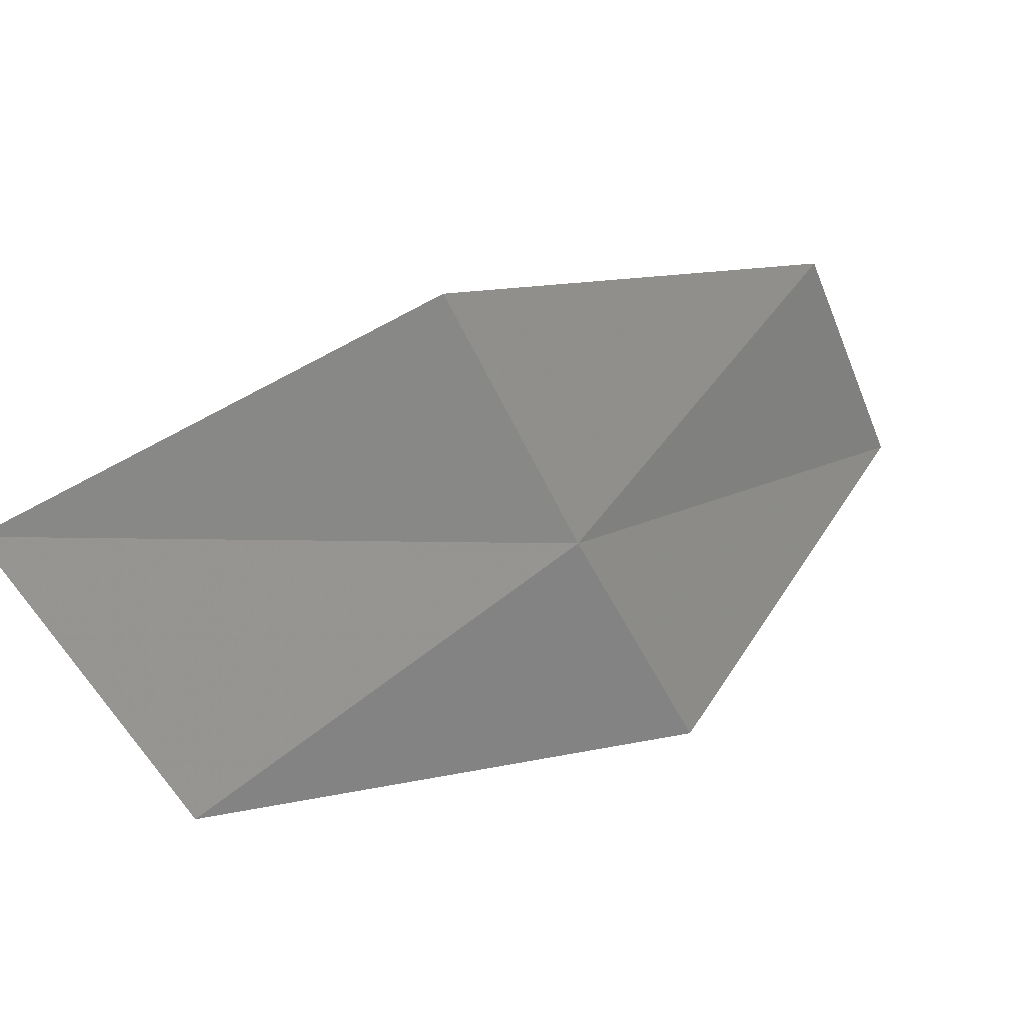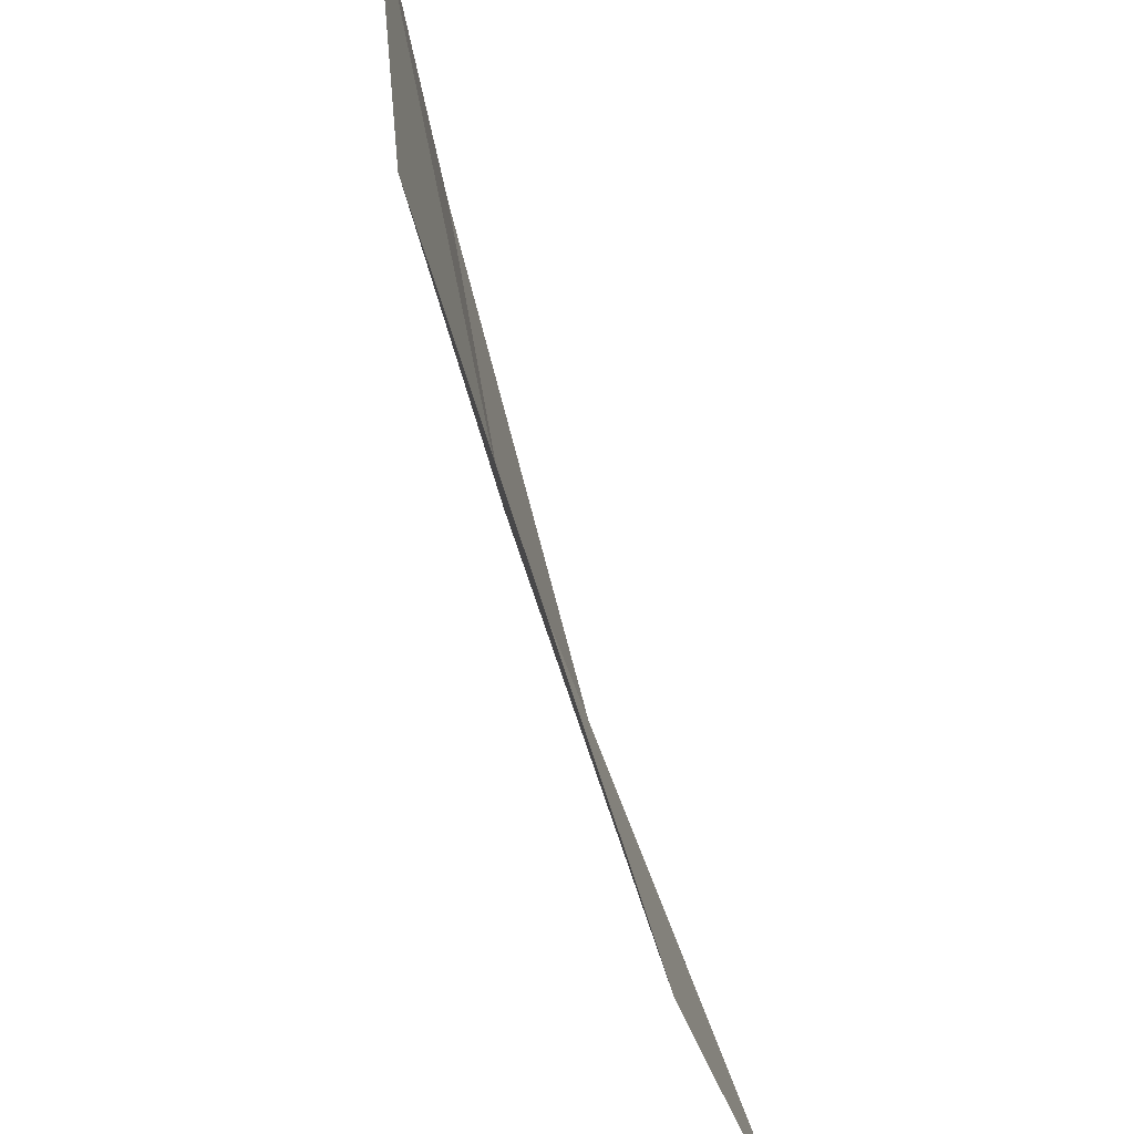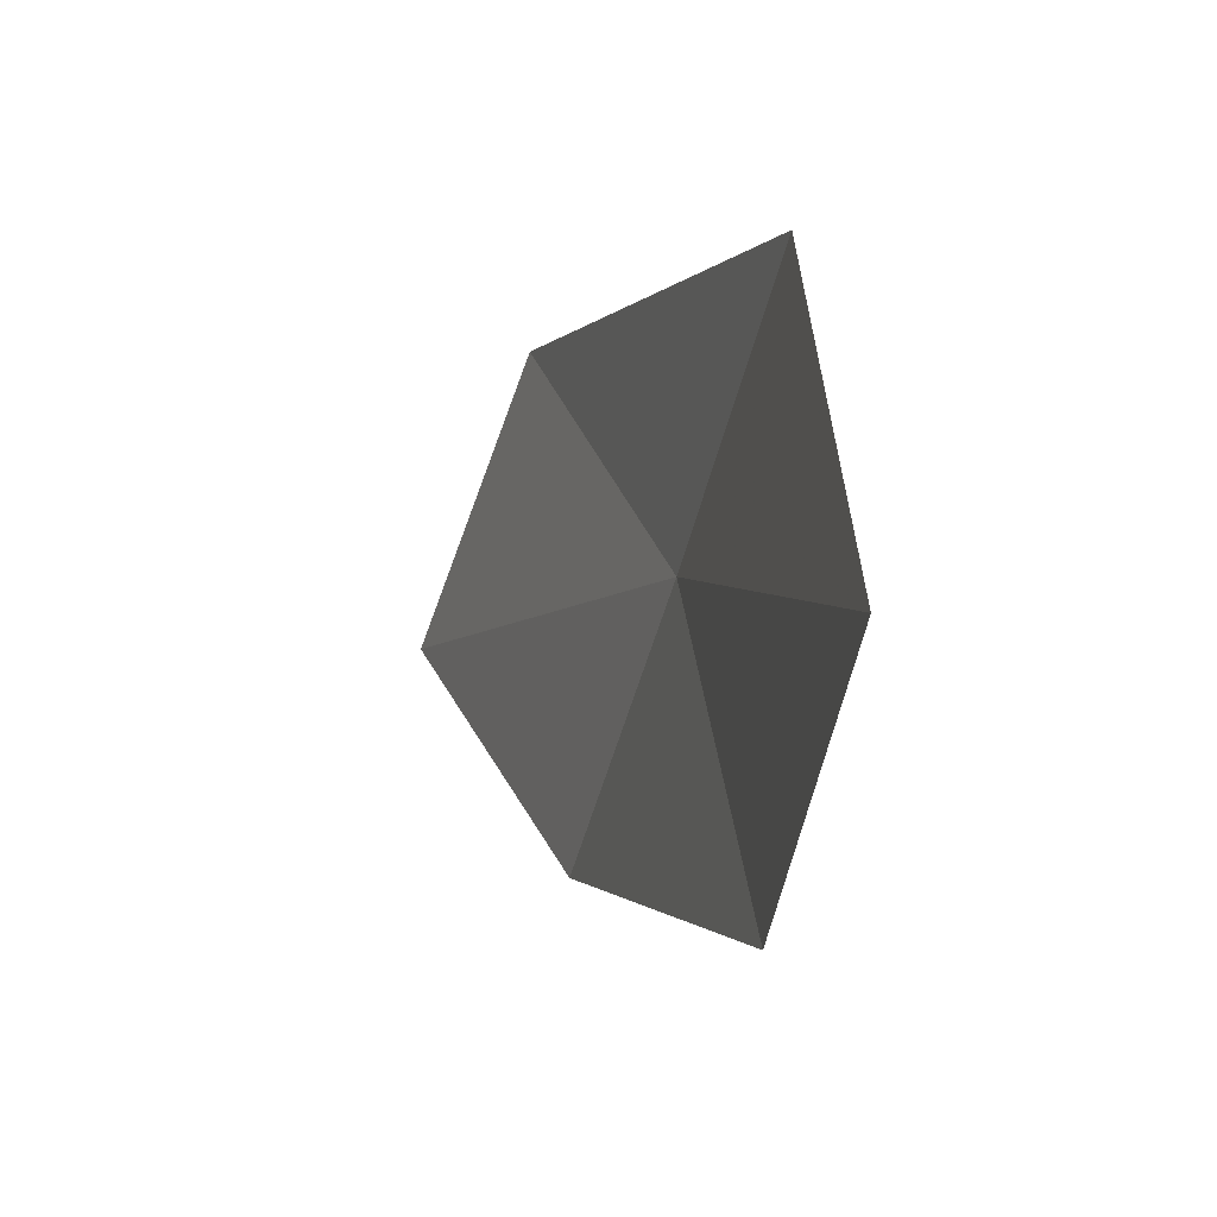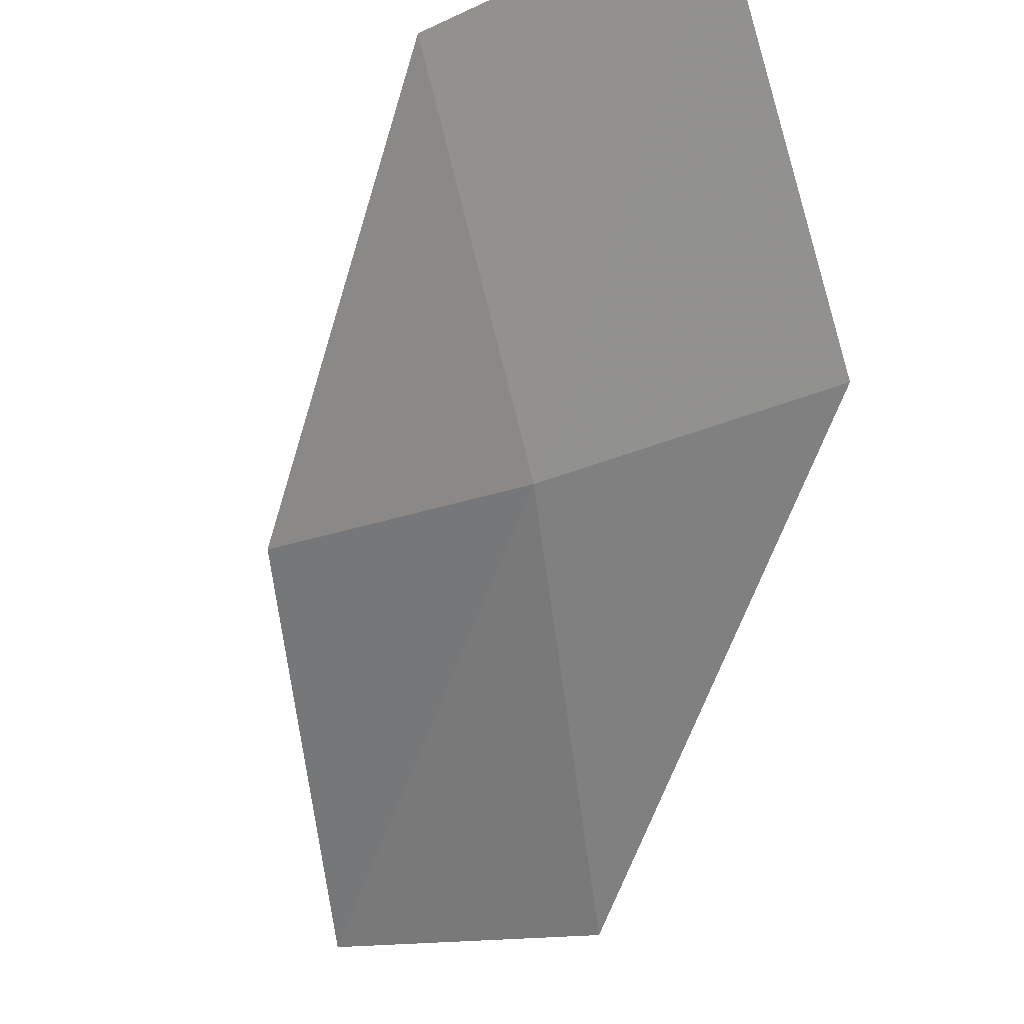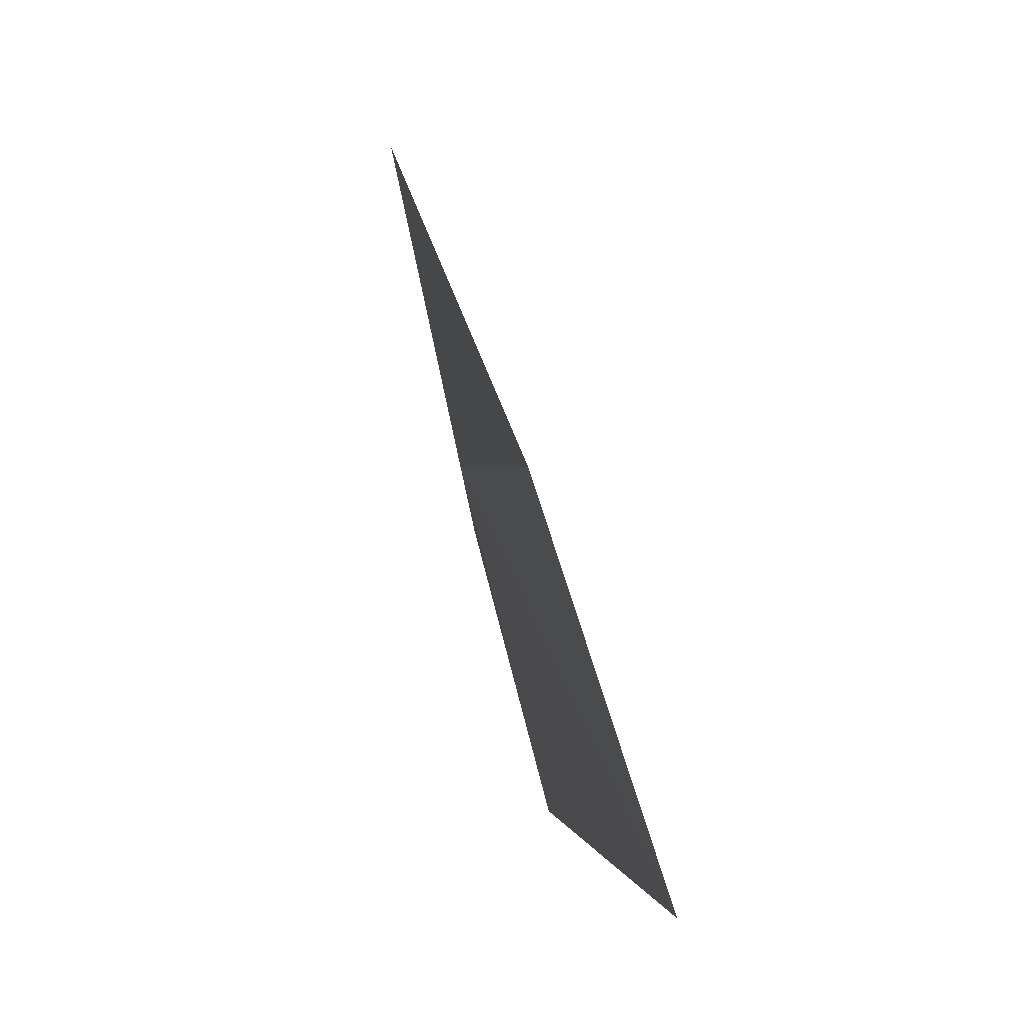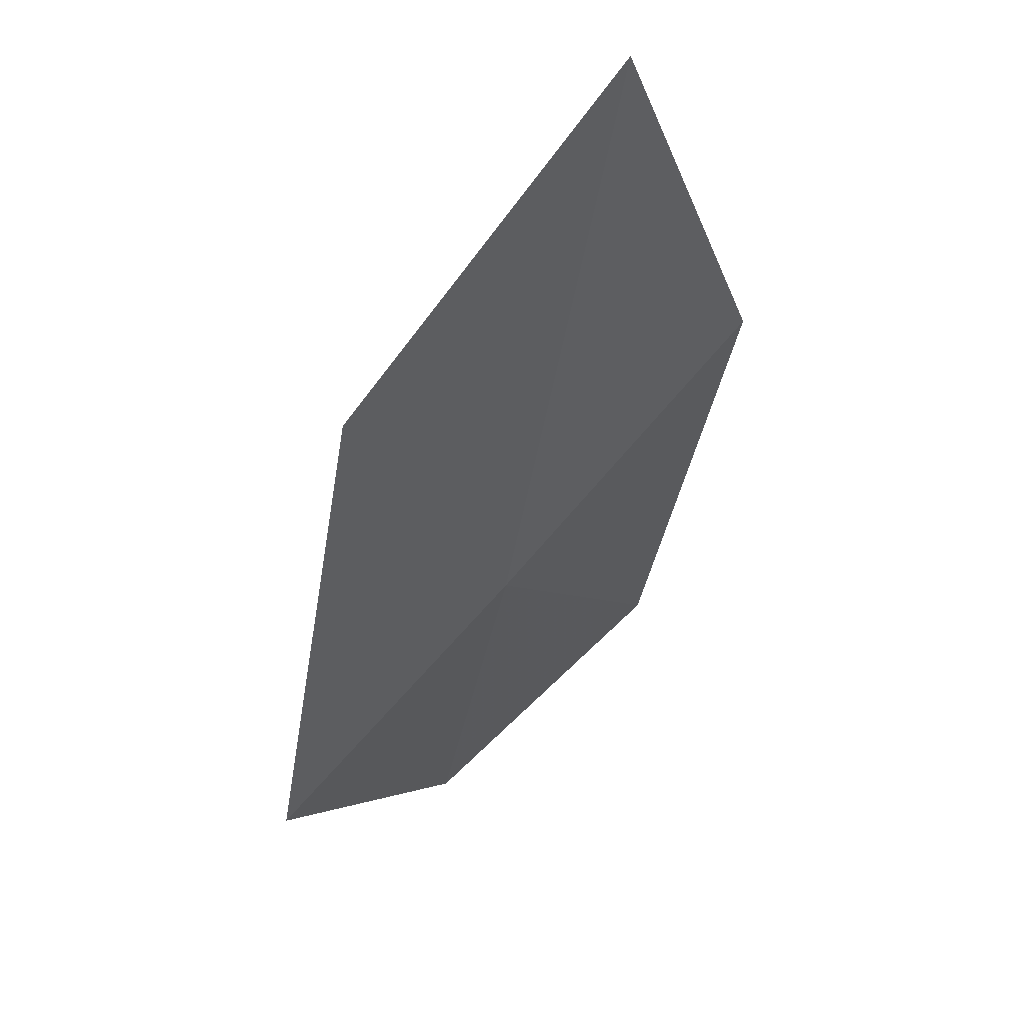
<metadata>
{"format":"obj","ext":"obj","renderer":"f3d","projection":"perspective","resolution":1024,"background":"white","views":[{"elev":-38.0,"azim":-172.6,"up":"+Y"},{"elev":45.2,"azim":28.3,"up":"+Z"},{"elev":37.6,"azim":-150.5,"up":"+Z"},{"elev":-25.5,"azim":-65.0,"up":"+Y"},{"elev":-9.0,"azim":37.4,"up":"+Z"},{"elev":-63.9,"azim":125.9,"up":"+Y"}]}
</metadata>
<code>
v 40.89 27.53 17.36
v 41.34 27.7 15.53
v 43.26 26 14.98
v 40.43 27.48 19.19
v 42.72 25.7 16.91
v 39.5 29.41 17.37
v 39.15 29.43 19.1
f 1 2 3
f 1 5 4
f 1 3 5
f 1 6 2
f 1 4 7
f 1 7 6

</code>
